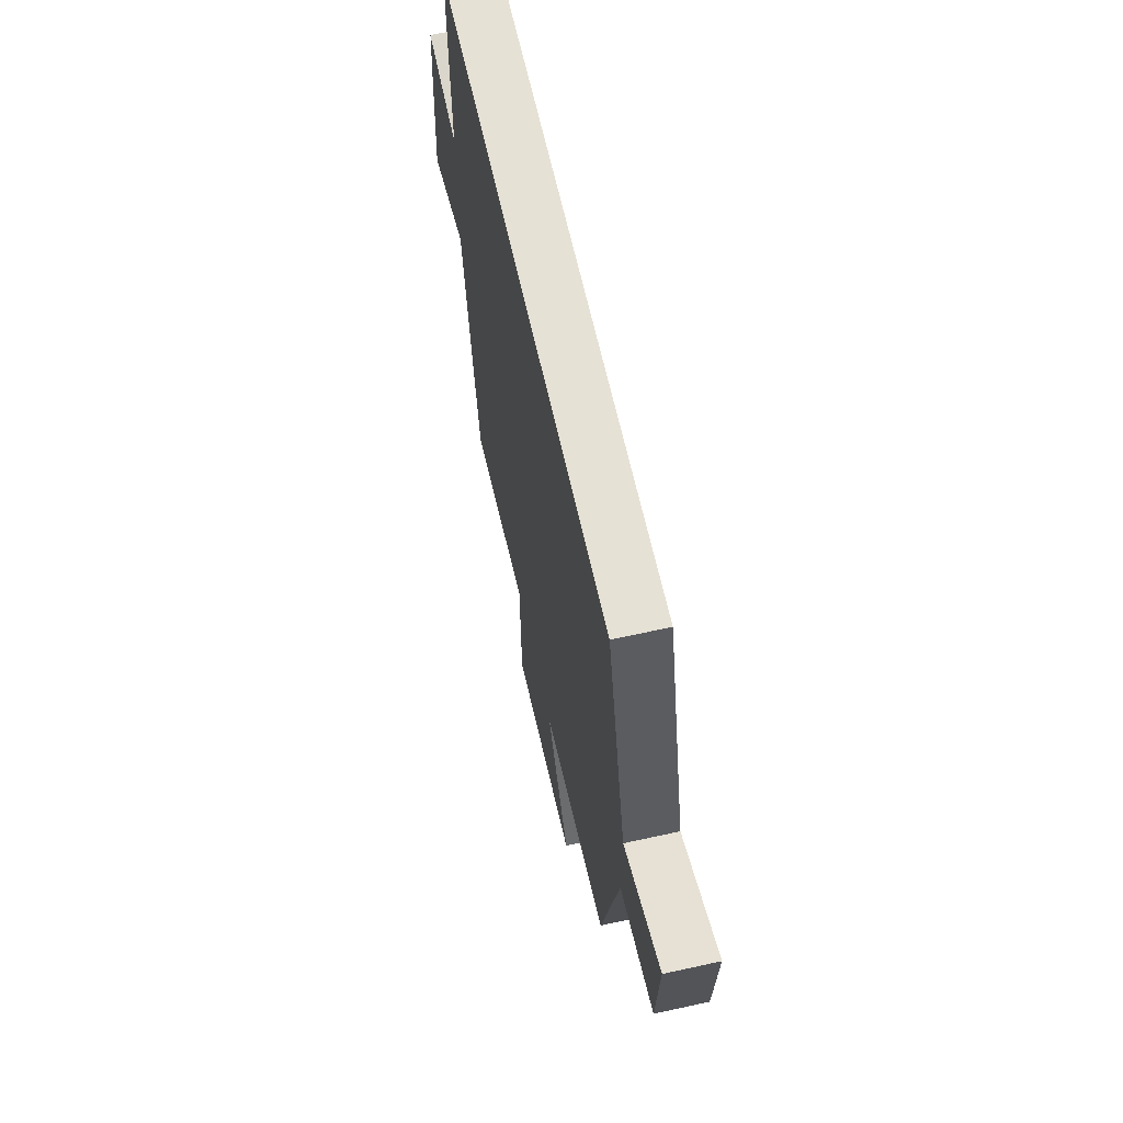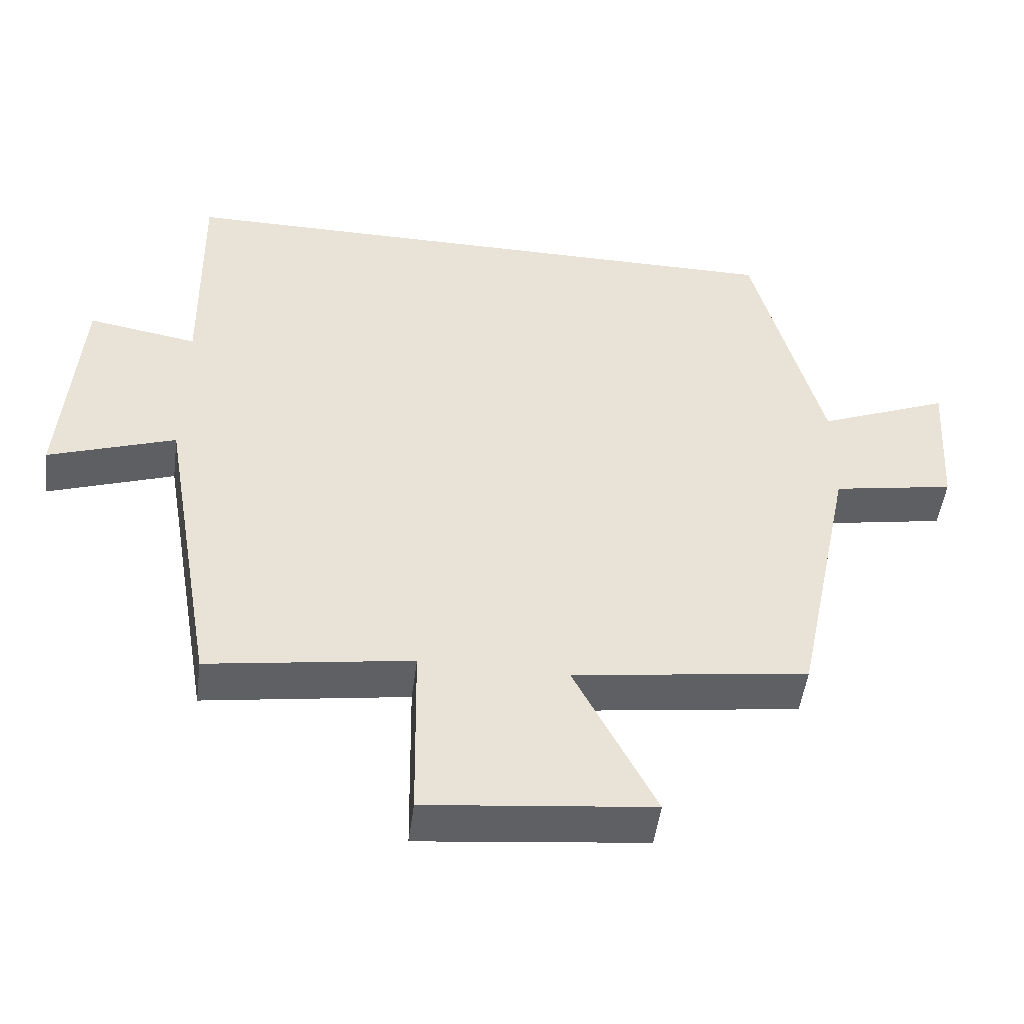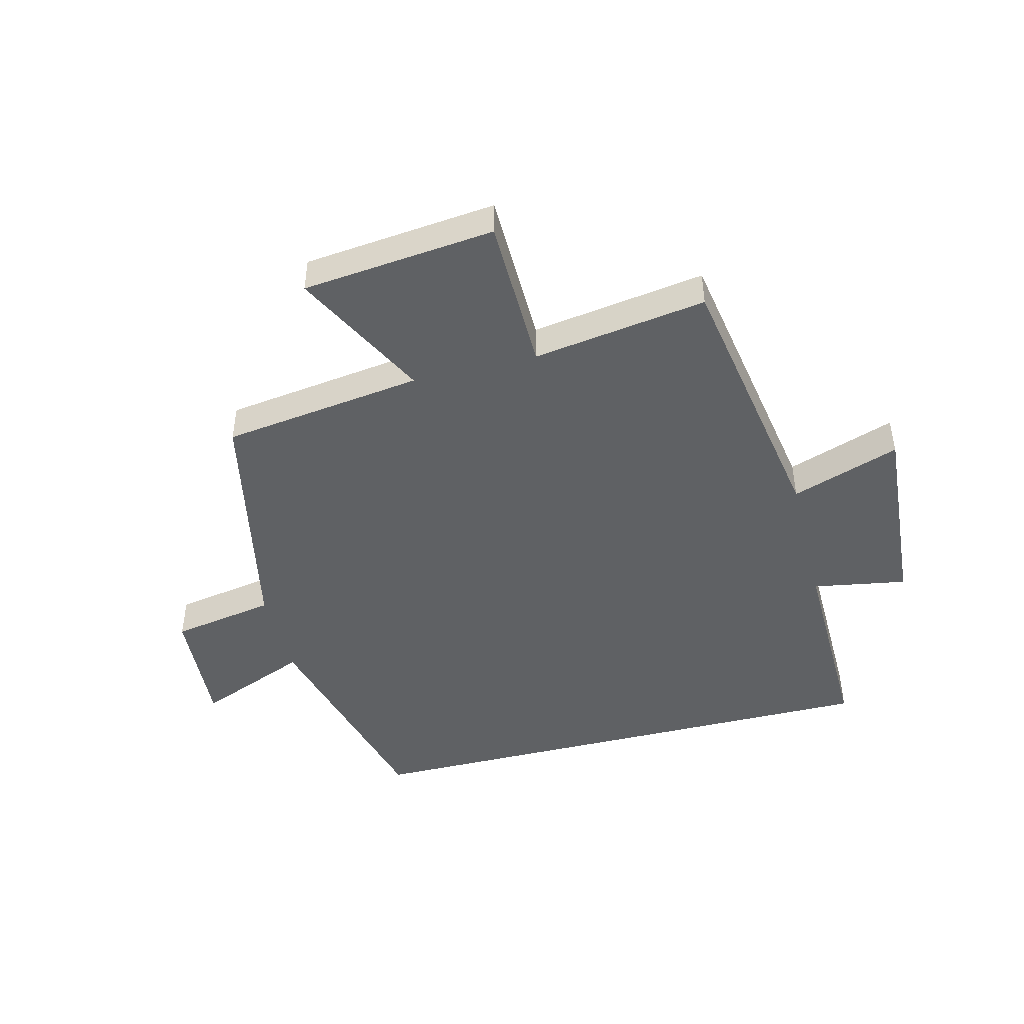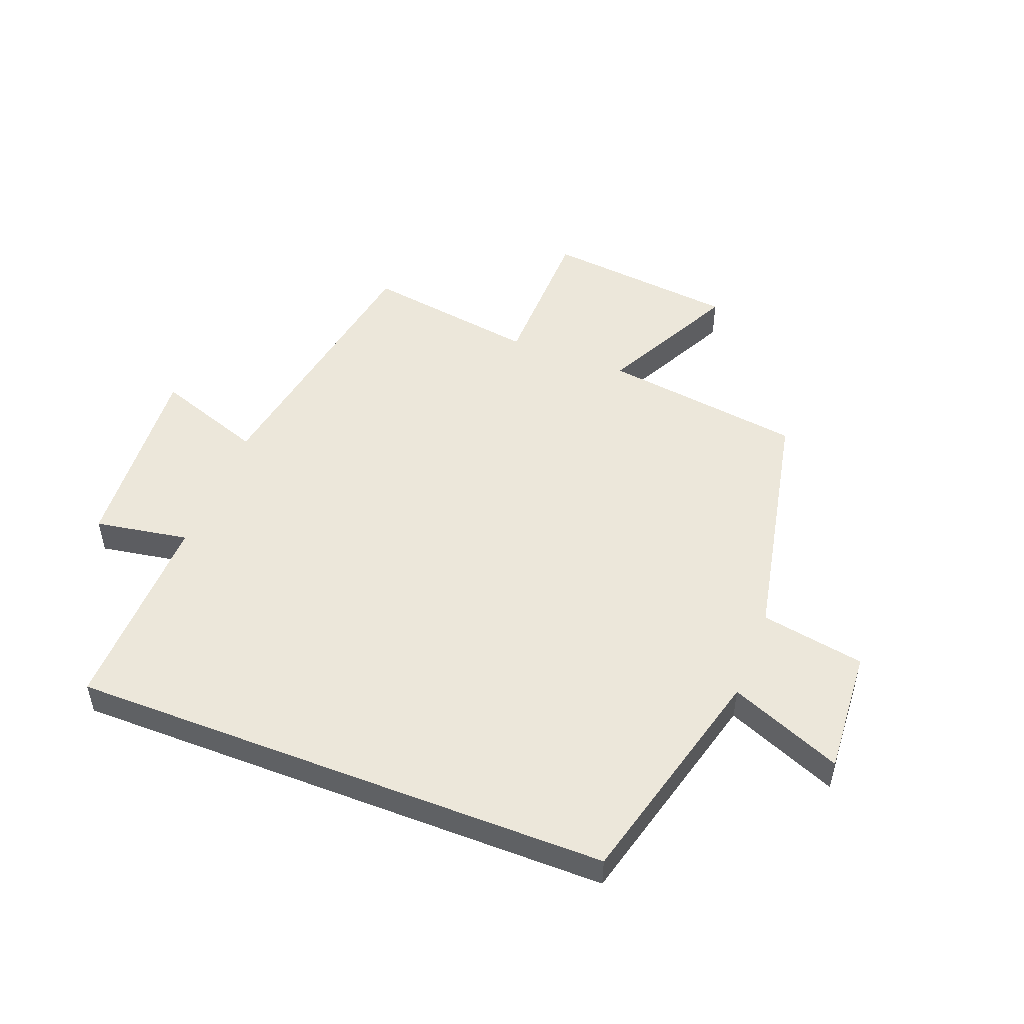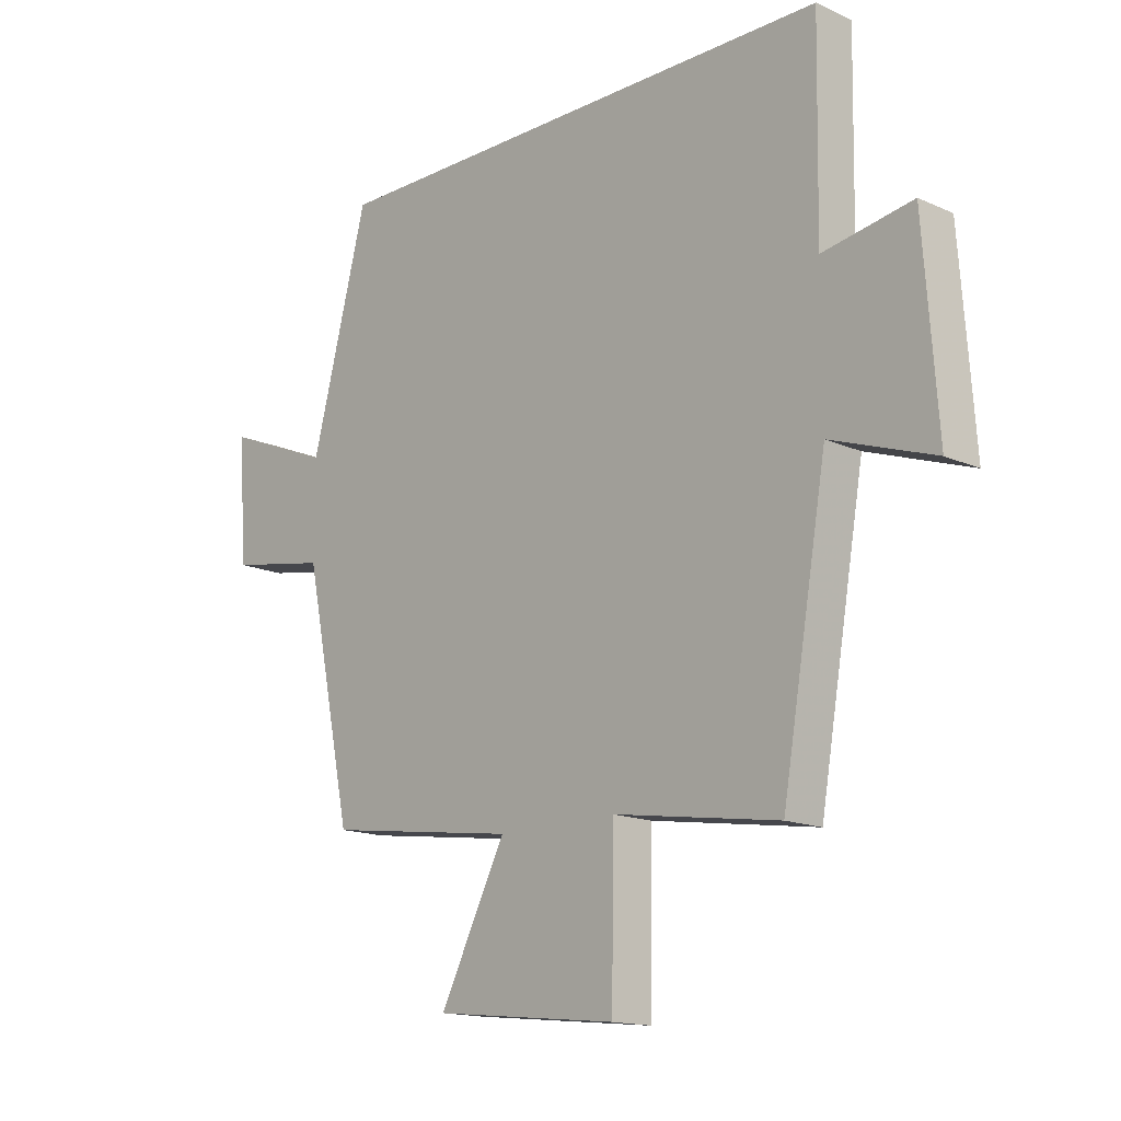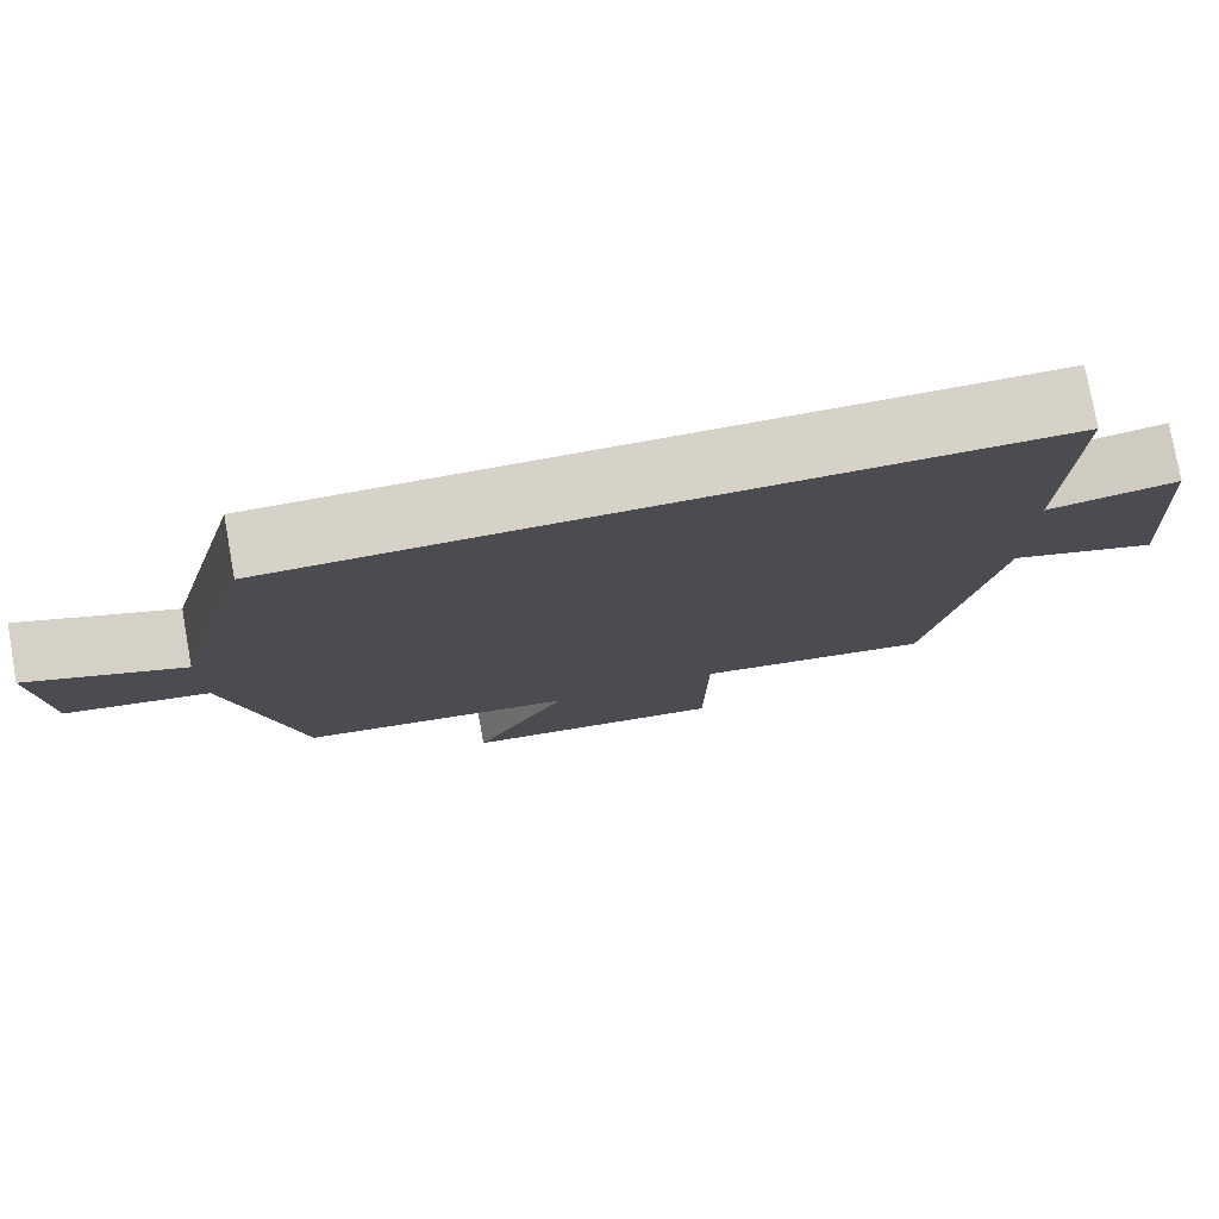
<metadata>
{"format":"obj","ext":"obj","renderer":"f3d","projection":"perspective","resolution":1024,"background":"white","views":[{"elev":64.4,"azim":77.5,"up":"+Z"},{"elev":-49.2,"azim":-7.4,"up":"+Z"},{"elev":-45.9,"azim":-165.8,"up":"+Y"},{"elev":50.4,"azim":21.2,"up":"+Y"},{"elev":-15.3,"azim":-133.6,"up":"+Z"},{"elev":77.8,"azim":169.8,"up":"+Z"}]}
</metadata>
<code>
v -0.421 0.07 -0.544
v -0.5 0.07 -0.084
v -0.681 0.07 -0.147
v -0.657 0.07 0.185
v -0.5 0.07 0.158
v -0.506 0.07 0.5
v 0.401 0.07 0.5
v 0.5 0.07 0.121
v 0.688 0.07 0.198
v 0.674 0.07 -0.012
v 0.5 0.07 -0.043
v 0.415 0.07 -0.454
v 0.079 0.07 -0.5
v 0.195 0.07 -0.728
v -0.127 0.07 -0.762
v -0.131 0.07 -0.5
v -0.421 0 -0.544
v -0.5 0 -0.084
v -0.681 0 -0.147
v -0.657 0 0.185
v -0.5 0 0.158
v -0.506 0 0.5
v 0.401 0 0.5
v 0.5 0 0.121
v 0.688 0 0.198
v 0.674 0 -0.012
v 0.5 0 -0.043
v 0.415 0 -0.454
v 0.079 0 -0.5
v 0.195 0 -0.728
v -0.127 0 -0.762
v -0.131 0 -0.5
f 13 14 15 16
f 11 12 13 16
f 11 16 1 2
f 8 9 10 11
f 8 11 2
f 5 6 7 8
f 5 8 2
f 2 3 4 5
f 32 31 30 29
f 32 29 28 27
f 18 17 32 27
f 27 26 25 24
f 18 27 24
f 24 23 22 21
f 18 24 21
f 21 20 19 18
f 1 17 18 2
f 2 18 19 3
f 3 19 20 4
f 4 20 21 5
f 5 21 22 6
f 6 22 23 7
f 7 23 24 8
f 8 24 25 9
f 9 25 26 10
f 10 26 27 11
f 11 27 28 12
f 12 28 29 13
f 13 29 30 14
f 14 30 31 15
f 15 31 32 16
f 16 32 17 1

</code>
